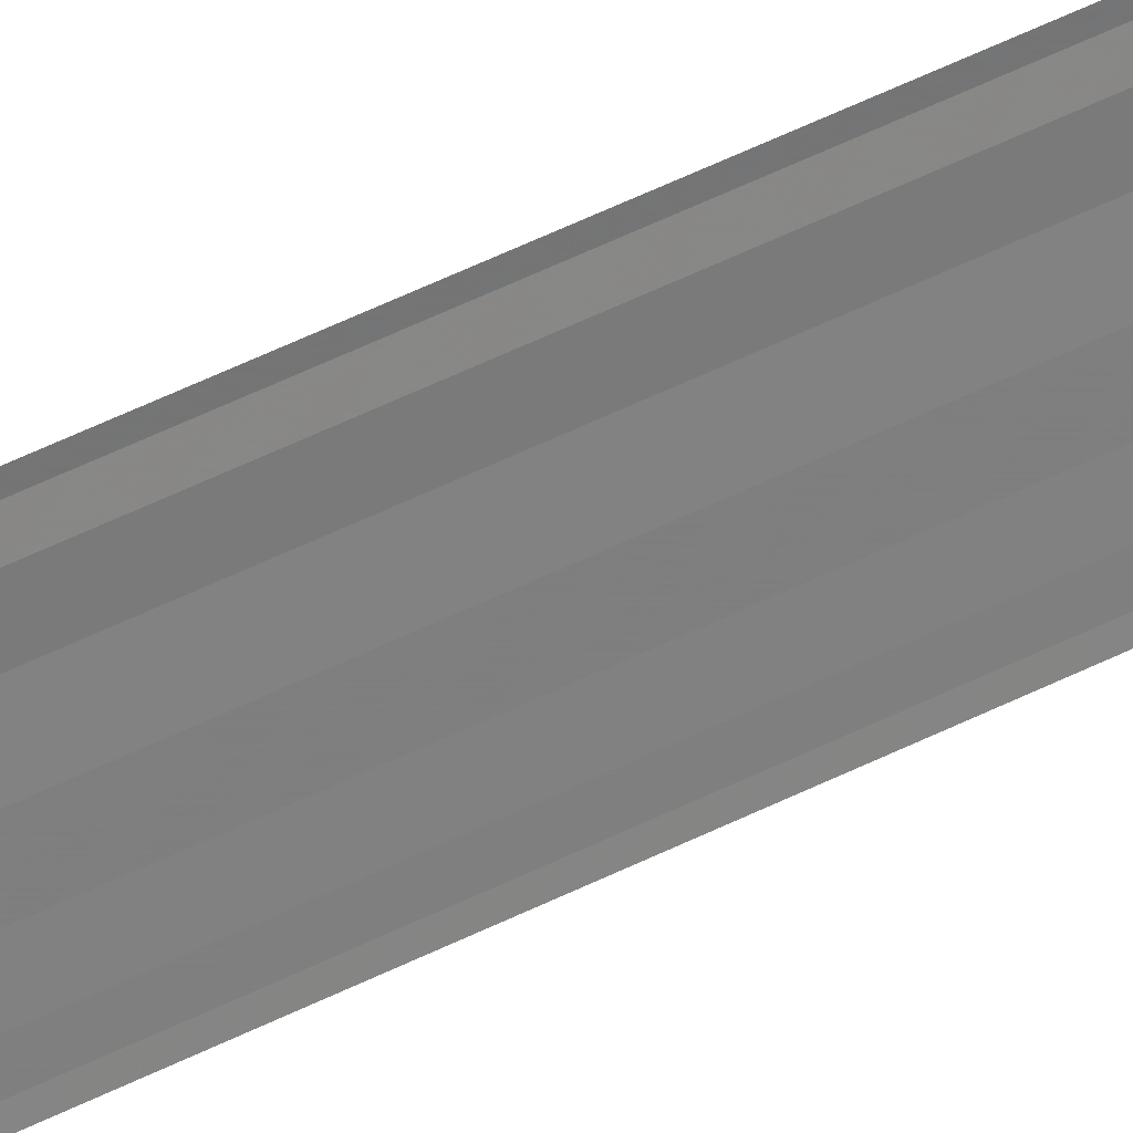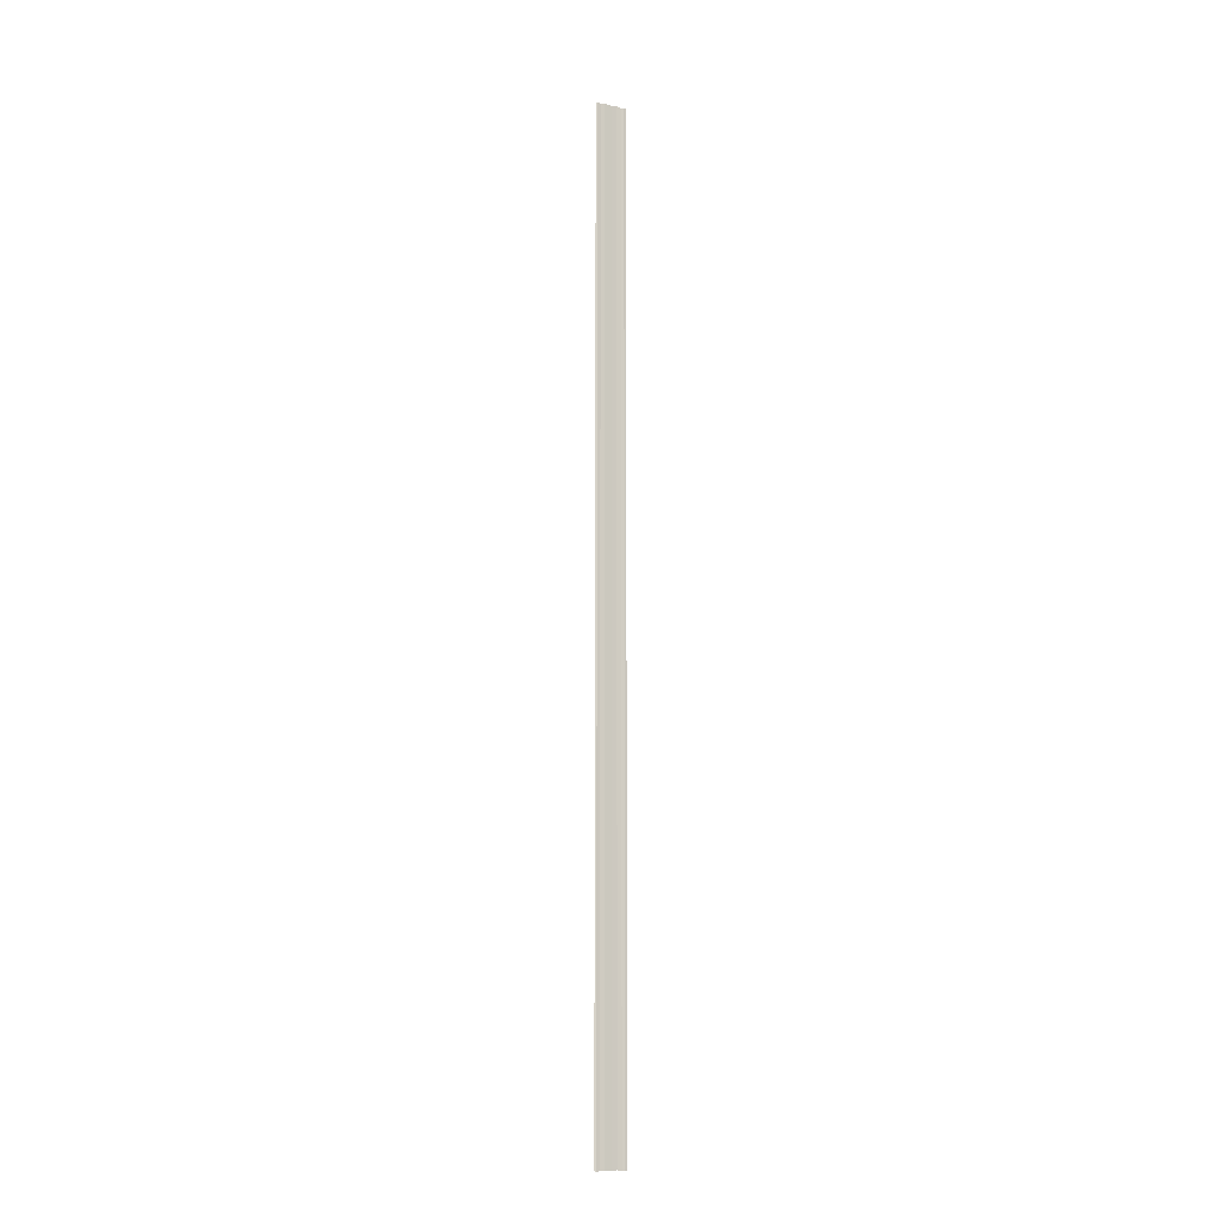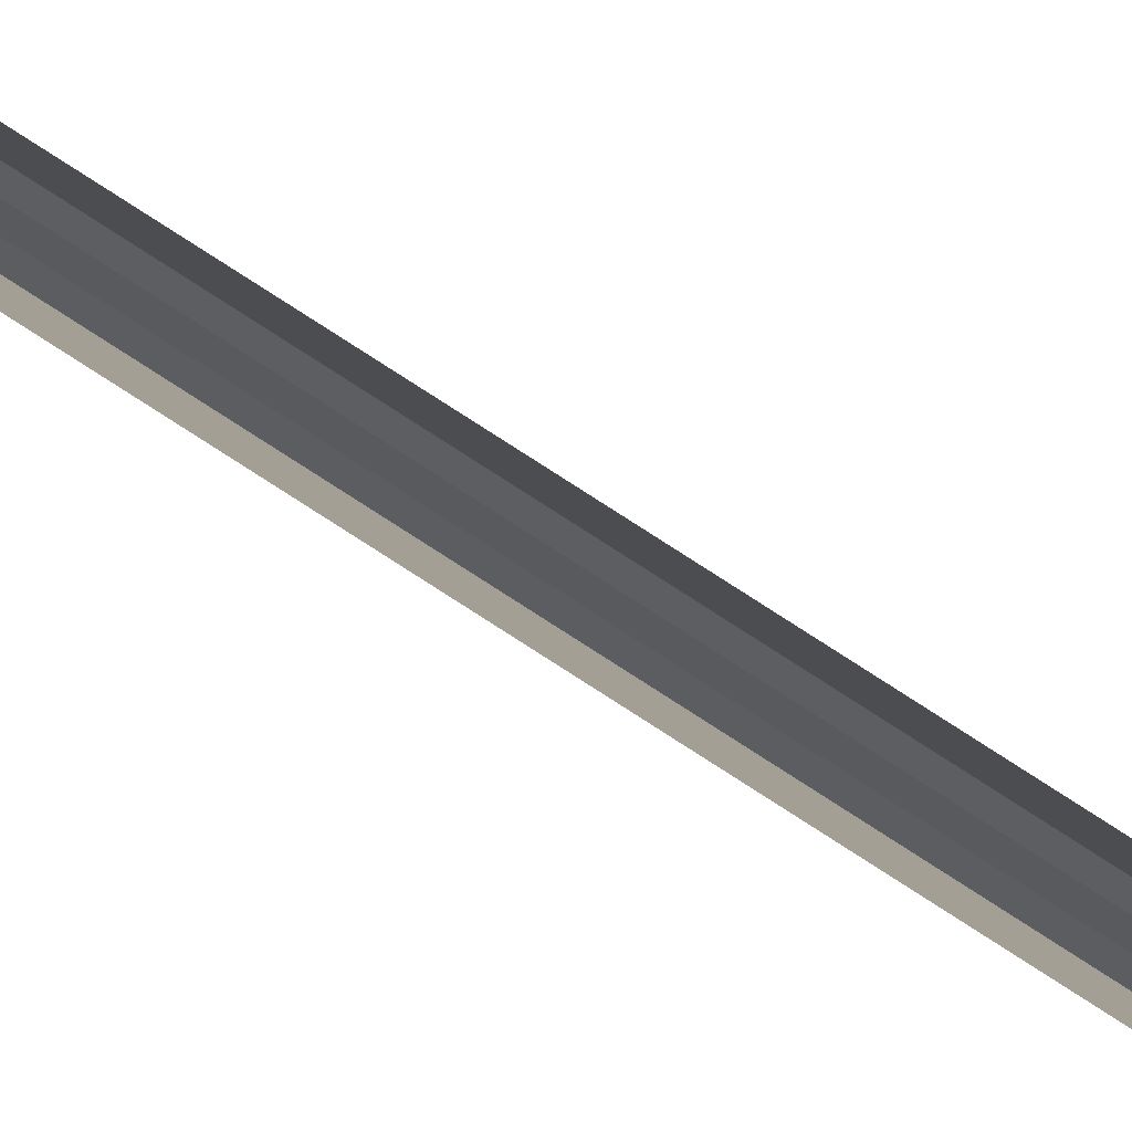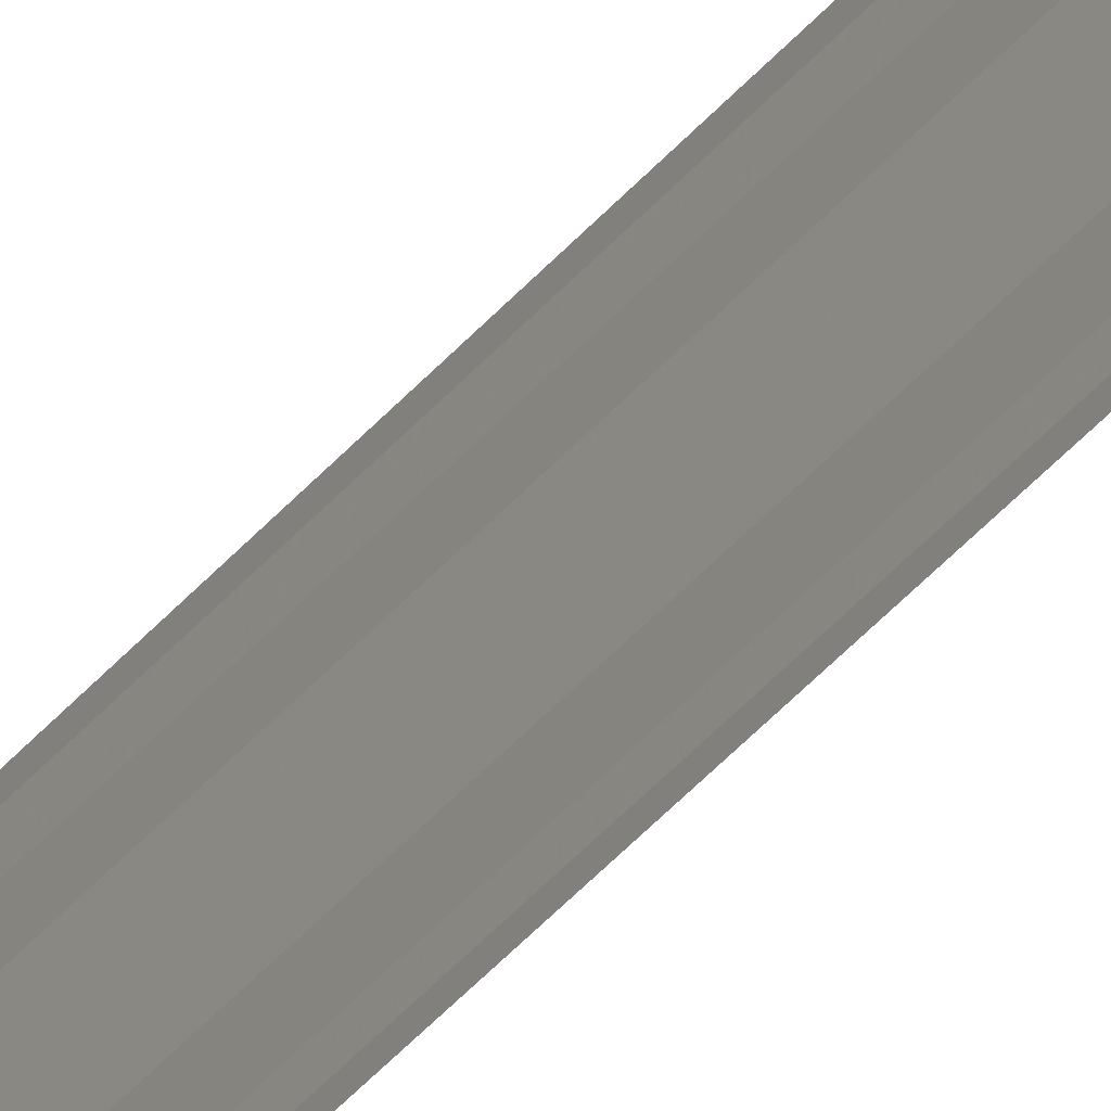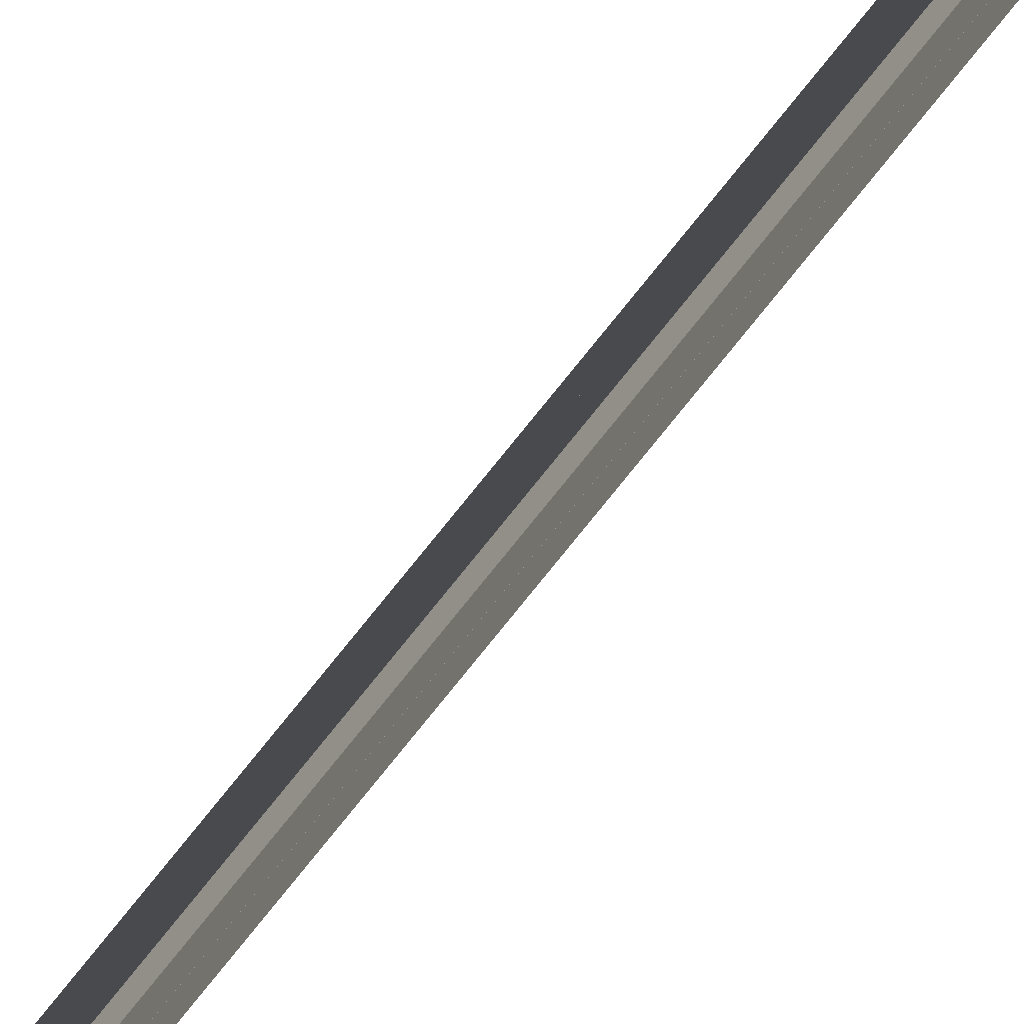
<metadata>
{"format":"obj","ext":"obj","renderer":"f3d","projection":"perspective","resolution":1024,"background":"white","views":[{"elev":31.1,"azim":50.3,"up":"+Z"},{"elev":-11.7,"azim":62.3,"up":"+Y"},{"elev":77.4,"azim":123.0,"up":"+Z"},{"elev":-32.0,"azim":149.8,"up":"+Z"},{"elev":-77.3,"azim":141.3,"up":"+Z"}]}
</metadata>
<code>
o 5816
v 2216 1876 14.81
v 2216 1876 14.81
v 2216 1876 14.81
v 2216 1876 14.81
v 2216 1876 14.81
v 2216 1876 14.81
v 2216 1876 14.81
v 2216 1876 14.81
v 2216 1876 14.81
v 2216 1876 14.81
v 2216 1876 14.81
v 2216 1876 14.81
v 2216 1876 14.81
v 2216 1876 14.81
v 2216 1876 14.81
v 2216 1876 14.81
v 2216 1876 14.81
v 2216 1876 14.81
v 2216 1876 14.81
v 2216 1876 14.81
v 2216 1876 14.81
v 2216 1876 14.81
v 2216 1876 14.81
v 2216 1876 14.81
v 2216 1876 14.81
v 2216 1876 14.81
v 2216 1876 14.81
v 2216 1876 14.81
v 2216 1876 14.81
v 2216 1876 14.81
v 2216 1876 14.81
v 2216 1876 14.81
v 2216 1876 14.81
v 2216 1876 14.81
v 2216 1876 14.81
v 2216 1876 14.81
v 2216 1876 14.81
v 2216 1876 14.81
v 2216 1876 14.81
v 2216 1876 14.81
v 2216 1876 14.81
v 2216 1876 14.81
v 2216 1876 14.81
v 2216 1876 14.81
v 2216 1876 14.81
f 1 2 3
f 1 4 3
f 5 2 6
f 5 7 6
f 8 7 9
f 9 10 11
f 6 10 11
f 6 12 13
f 3 12 13
f 3 14 15
f 16 14 15
f 17 4 16
f 17 18 16
f 19 18 20
f 16 21 22
f 20 21 22
f 23 24 25
f 23 26 25
f 27 24 28
f 27 29 28
f 28 30 31
f 28 32 33
f 25 32 33
f 25 34 35
f 36 34 35
f 37 26 36
f 37 38 36
f 36 39 40
f 41 39 40
f 42 38 41
f 42 43 41
f 41 44 45

</code>
